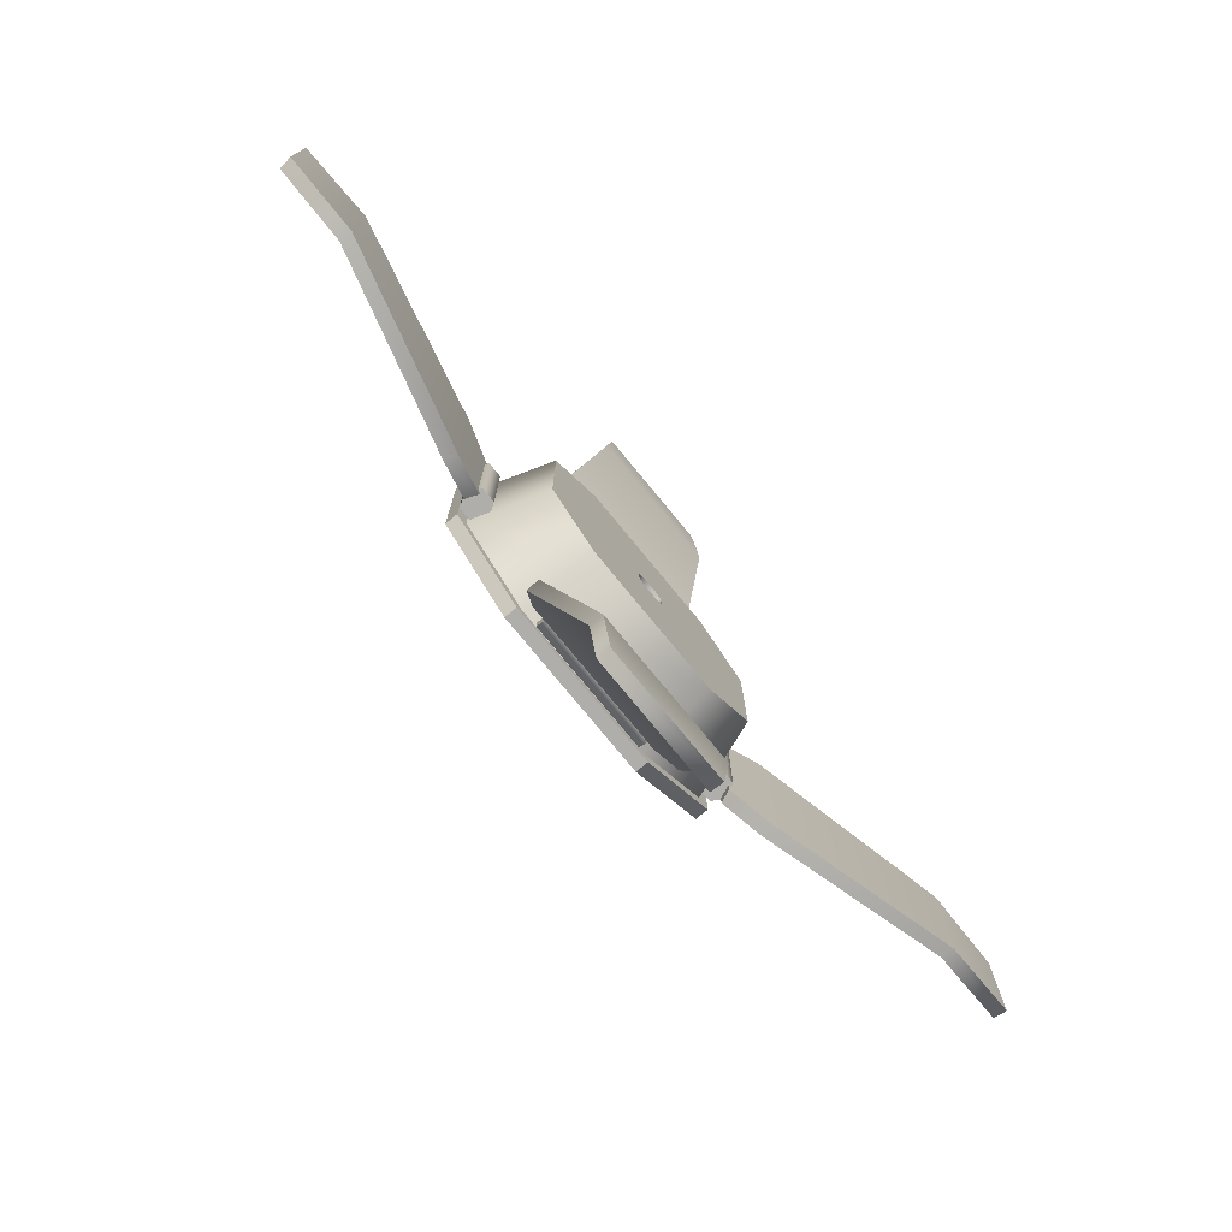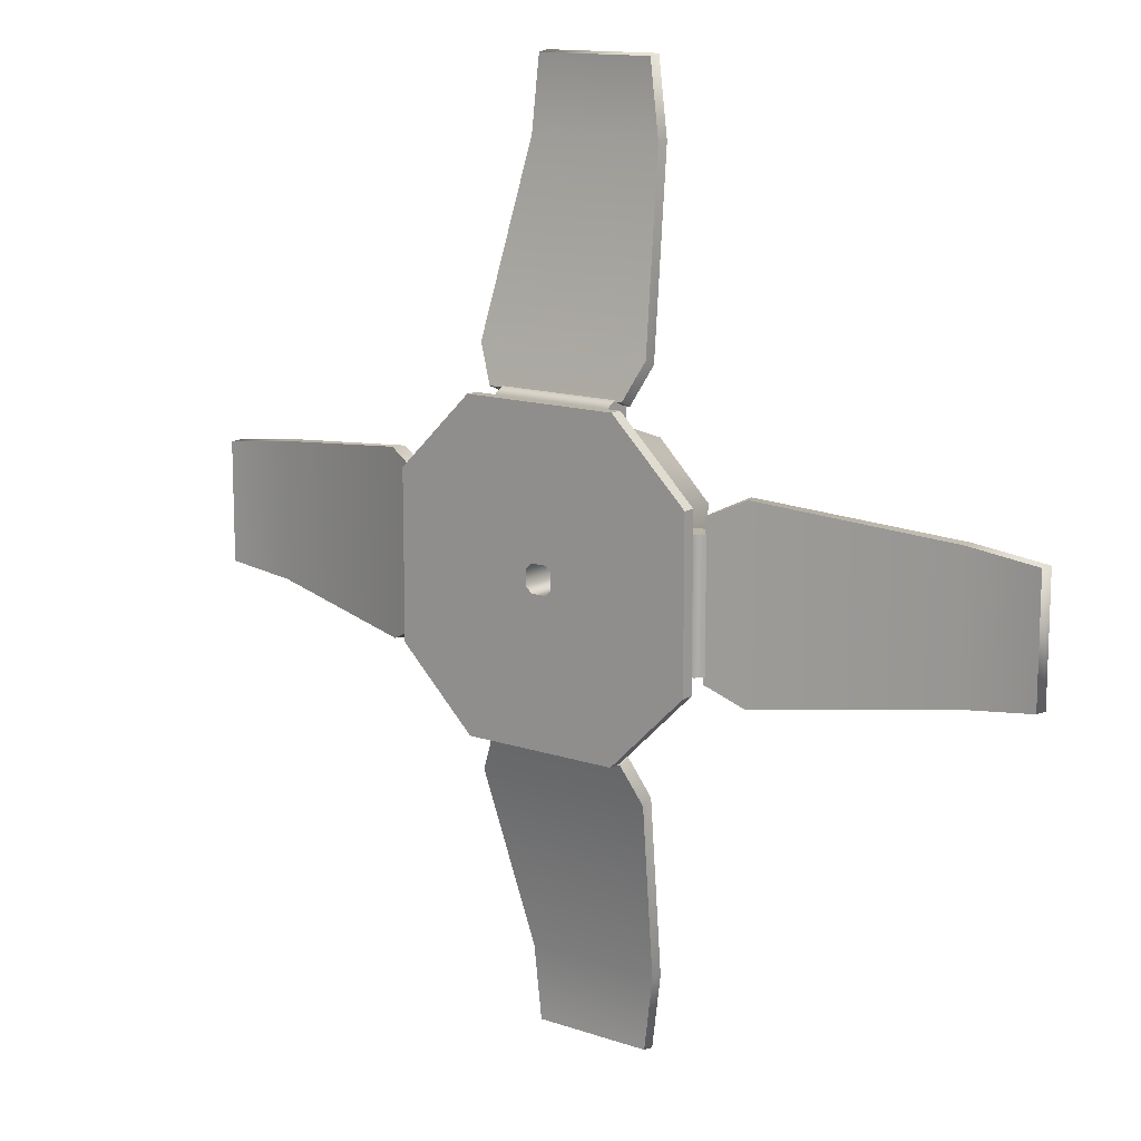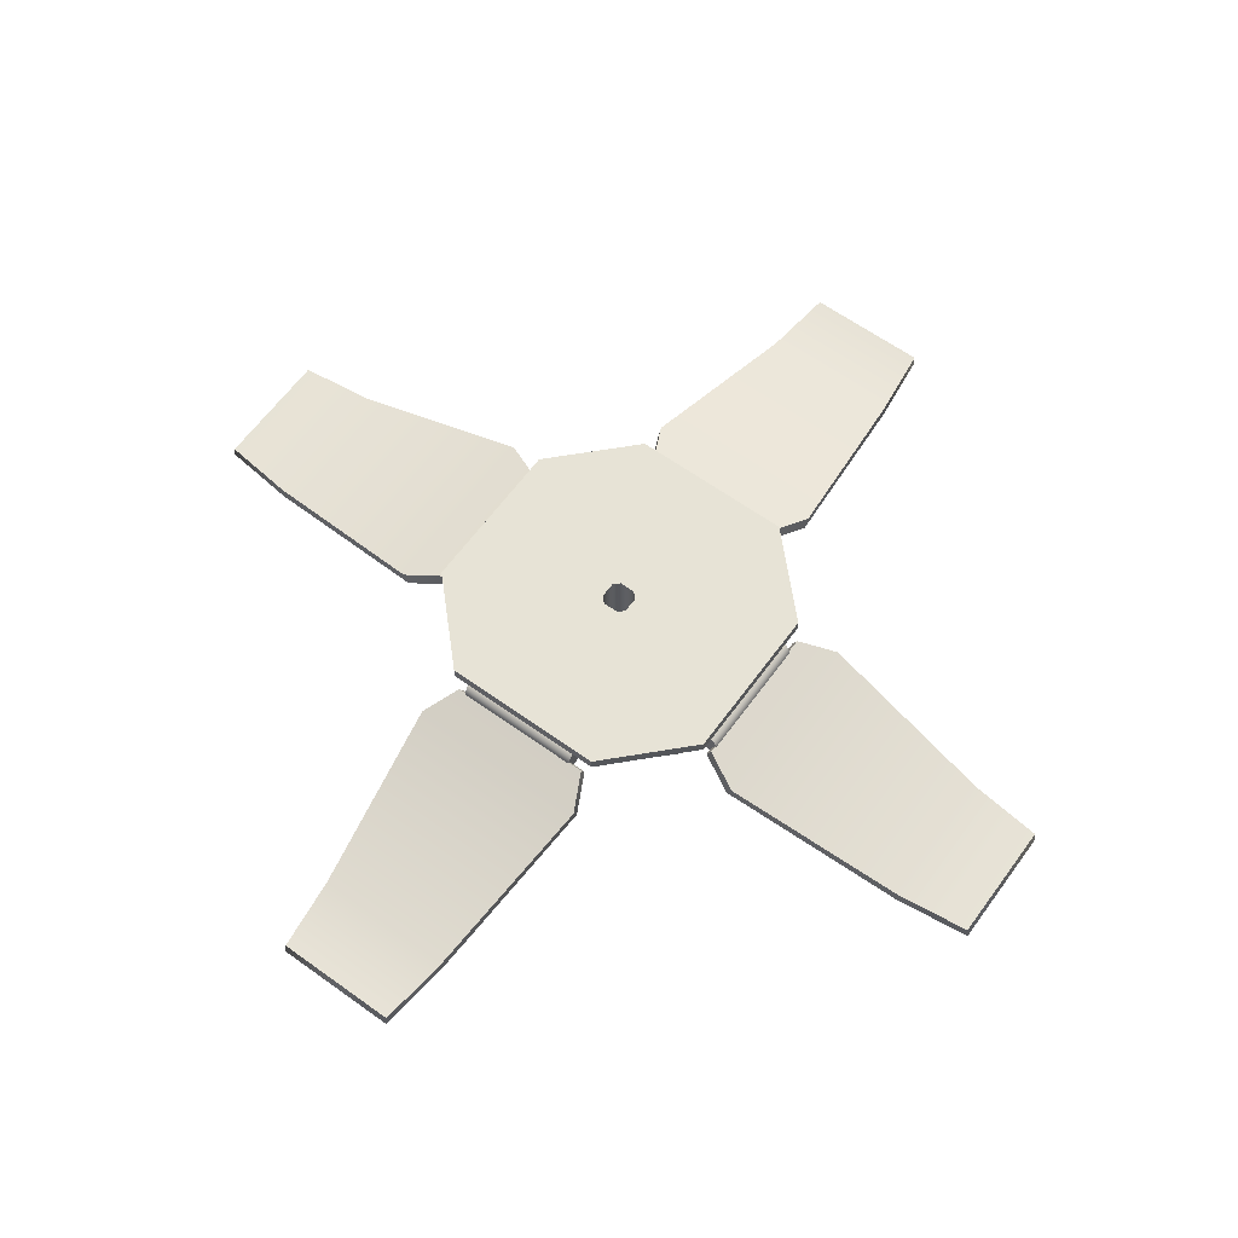
<metadata>
{"format":"obj","ext":"obj","renderer":"f3d","projection":"perspective","resolution":1024,"background":"white","views":[{"elev":-77.9,"azim":129.5,"up":"+Y"},{"elev":13.1,"azim":38.0,"up":"+Y"},{"elev":62.7,"azim":126.0,"up":"+Z"}]}
</metadata>
<code>
v 0.04772 -0.09384 0.05162
v 0.04568 -0.07899 0.006924
v 0.09385 -0.04888 0.05157
v 0.07906 -0.0456 0.006924
v 0.09385 0.04888 0.05157
v 0.07906 0.0456 0.006924
v 0.04771 0.09385 0.05162
v 0.04568 0.07899 0.006924
v -0.0477 0.09384 0.0517
v -0.04553 0.07899 0.006924
v -0.09384 0.04888 0.05174
v -0.07891 0.0456 0.006924
v -0.09384 -0.04888 0.05174
v -0.07891 -0.0456 0.006924
v -0.0477 -0.09385 0.0517
v -0.04553 -0.07899 0.006924
v -0.07891 -0.0456 0.006924
v -0.00912 -0.005267 0.006888
v -0.04553 -0.07899 0.006924
v -0.005264 -0.009122 0.006888
v 0.04568 -0.07899 0.006924
v 0.005269 -0.009122 0.006888
v 0.009124 0.005267 0.006888
v 0.008811 0.005087 0.05958
v 0.005269 0.009122 0.006888
v 0.005087 0.008811 0.05958
v -0.005264 0.009122 0.006888
v -0.005087 0.008811 0.05958
v -0.00912 0.005266 0.006888
v -0.008811 0.005087 0.05958
v -0.00912 -0.005267 0.006888
v -0.008811 -0.005087 0.05958
v -0.0477 -0.09385 0.0517
v -0.04553 -0.07899 0.006924
v 0.04772 -0.09384 0.05162
v 0.04568 -0.07899 0.006924
v -0.09384 0.04888 0.05174
v -0.07891 0.0456 0.006924
v -0.09384 -0.04888 0.05174
v -0.07891 -0.0456 0.006924
v -0.04553 0.07899 0.006924
v -0.0477 0.09384 0.0517
v 0.04568 0.07899 0.006924
v 0.04771 0.09385 0.05162
v 0.07906 0.0456 0.006924
v 0.09385 0.04888 0.05157
v 0.07906 -0.0456 0.006924
v 0.09385 -0.04888 0.05157
v 0.1007 -0.05247 0.05157
v 0.1007 -0.05247 0.05958
v 0.05122 -0.1007 0.05162
v 0.05122 -0.1007 0.05958
v 0.05122 0.1007 0.05162
v 0.05122 0.1007 0.05958
v 0.1007 0.05247 0.05157
v 0.1007 0.05247 0.05958
v -0.1007 0.05247 0.05174
v -0.1007 0.05247 0.05958
v -0.05121 0.1007 0.0517
v -0.05121 0.1007 0.05958
v -0.0512 -0.1007 0.0517
v -0.0512 -0.1007 0.05958
v -0.1007 -0.05247 0.05174
v -0.1007 -0.05247 0.05958
v 0.05122 -0.1007 0.05162
v 0.05122 -0.1007 0.05958
v -0.0512 -0.1007 0.0517
v -0.0512 -0.1007 0.05958
v -0.1007 -0.05247 0.05174
v -0.1007 -0.05247 0.05958
v -0.1007 0.05247 0.05174
v -0.1007 0.05247 0.05958
v -0.05121 0.1007 0.0517
v -0.05121 0.1007 0.05958
v 0.05122 0.1007 0.05162
v 0.05122 0.1007 0.05958
v 0.1007 0.05247 0.05157
v 0.1007 0.05247 0.05958
v 0.1007 -0.05247 0.05157
v 0.1007 -0.05247 0.05958
v -0.09237 -0.03785 0.05027
v -0.09237 0.04226 0.05027
v -0.1014 -0.03785 0.05027
v -0.1014 0.04226 0.05027
v -0.1059 -0.03785 0.04243
v -0.1059 0.04226 0.04243
v -0.1014 -0.03785 0.03459
v -0.1014 0.04226 0.03459
v -0.09237 0.04226 0.05027
v -0.09237 -0.03785 0.05027
v -0.08784 0.04226 0.04243
v -0.08784 -0.03785 0.04243
v -0.09237 0.04226 0.03459
v -0.09237 -0.03785 0.03459
v -0.1014 0.04226 0.03459
v -0.1014 -0.03785 0.03459
v -0.08784 -0.03785 0.04243
v -0.09237 -0.03785 0.05027
v -0.09237 -0.03785 0.03459
v -0.1059 -0.03785 0.04243
v -0.1014 -0.03785 0.03459
v -0.09237 0.04226 0.05027
v -0.1014 0.04226 0.05027
v -0.08784 0.04226 0.04243
v -0.1014 0.04226 0.03459
v -0.09237 0.04226 0.03459
v 0.03785 -0.09237 0.05027
v -0.04226 -0.09237 0.05027
v 0.03785 -0.1014 0.05027
v -0.04226 -0.1014 0.05027
v 0.03785 -0.1059 0.04243
v -0.04226 -0.1059 0.04243
v 0.03785 -0.1014 0.03459
v -0.04226 -0.1014 0.03459
v -0.04226 -0.09237 0.05027
v 0.03785 -0.09237 0.05027
v -0.04226 -0.08784 0.04243
v 0.03785 -0.08784 0.04243
v -0.04226 -0.09237 0.03459
v 0.03785 -0.09237 0.03459
v -0.04226 -0.1014 0.03459
v 0.03785 -0.1014 0.03459
v 0.03785 -0.08784 0.04243
v 0.03785 -0.09237 0.05027
v 0.03785 -0.09237 0.03459
v 0.03785 -0.1059 0.04243
v 0.03785 -0.1014 0.03459
v -0.04226 -0.09237 0.05027
v -0.04226 -0.1014 0.05027
v -0.04226 -0.08784 0.04243
v -0.04226 -0.1014 0.03459
v -0.04226 -0.09237 0.03459
v 0.09237 0.03785 0.05027
v 0.09237 -0.04226 0.05027
v 0.1014 0.03785 0.05027
v 0.1014 -0.04226 0.05027
v 0.1059 0.03785 0.04243
v 0.1059 -0.04226 0.04243
v 0.1014 0.03785 0.03459
v 0.1014 -0.04226 0.03459
v 0.09237 -0.04226 0.05027
v 0.09237 0.03785 0.05027
v 0.08784 -0.04226 0.04243
v 0.08784 0.03785 0.04243
v 0.09237 -0.04226 0.03459
v 0.09237 0.03785 0.03459
v 0.1014 -0.04226 0.03459
v 0.1014 0.03785 0.03459
v 0.08784 0.03785 0.04243
v 0.09237 0.03785 0.05027
v 0.09237 0.03785 0.03459
v 0.1059 0.03785 0.04243
v 0.1014 0.03785 0.03459
v 0.09237 -0.04226 0.05027
v 0.1014 -0.04226 0.05027
v 0.08784 -0.04226 0.04243
v 0.1014 -0.04226 0.03459
v 0.09237 -0.04226 0.03459
v -0.03785 0.09237 0.05027
v 0.04226 0.09237 0.05027
v -0.03785 0.1014 0.05027
v 0.04226 0.1014 0.05027
v -0.03785 0.1059 0.04243
v 0.04226 0.1059 0.04243
v -0.03785 0.1014 0.03459
v 0.04226 0.1014 0.03459
v 0.04226 0.09237 0.05027
v -0.03785 0.09237 0.05027
v 0.04226 0.08784 0.04243
v -0.03785 0.08784 0.04243
v 0.04226 0.09237 0.03459
v -0.03785 0.09237 0.03459
v 0.04226 0.1014 0.03459
v -0.03785 0.1014 0.03459
v -0.03785 0.08784 0.04243
v -0.03785 0.09237 0.05027
v -0.03785 0.09237 0.03459
v -0.03785 0.1059 0.04243
v -0.03785 0.1014 0.03459
v 0.04226 0.09237 0.05027
v 0.04226 0.1014 0.05027
v 0.04226 0.08784 0.04243
v 0.04226 0.1014 0.03459
v 0.04226 0.09237 0.03459
v 0.1039 -0.04695 0.04482
v 0.1007 -0.04695 0.03719
v 0.1274 -0.05843 0.03829
v 0.1242 -0.05843 0.03066
v 0.2434 -0.04443 0.008962
v 0.2434 -0.04449 0.0009134
v 0.2896 -0.03888 0.009186
v 0.2908 -0.03888 0.001242
v 0.2908 0.03888 0.001242
v 0.2896 0.03888 0.009186
v 0.2908 -0.03888 0.001242
v 0.2896 -0.03888 0.009186
v 0.1007 0.04695 0.03719
v 0.1007 -0.04695 0.03719
v 0.1039 0.04695 0.04482
v 0.1039 -0.04695 0.04482
v -0.04695 -0.1039 0.04482
v -0.04695 -0.1007 0.03719
v -0.05843 -0.1274 0.03829
v -0.05843 -0.1242 0.03066
v -0.04443 -0.2434 0.008962
v -0.04449 -0.2434 0.0009134
v -0.03888 -0.2896 0.009186
v -0.03888 -0.2908 0.001242
v 0.03888 -0.2908 0.001242
v 0.03888 -0.2896 0.009186
v -0.03888 -0.2908 0.001242
v -0.03888 -0.2896 0.009186
v 0.04695 -0.1007 0.03719
v -0.04695 -0.1007 0.03719
v 0.04695 -0.1039 0.04482
v -0.04695 -0.1039 0.04482
v -0.1039 0.04695 0.04482
v -0.1007 0.04695 0.03719
v -0.1274 0.05843 0.03829
v -0.1242 0.05843 0.03066
v -0.2434 0.04443 0.008962
v -0.2434 0.04449 0.0009134
v -0.2896 0.03888 0.009186
v -0.2908 0.03888 0.001242
v -0.2908 -0.03888 0.001242
v -0.2896 -0.03888 0.009186
v -0.2908 0.03888 0.001242
v -0.2896 0.03888 0.009186
v -0.1007 -0.04695 0.03719
v -0.1007 0.04695 0.03719
v -0.1039 -0.04695 0.04482
v -0.1039 0.04695 0.04482
v 0.04695 0.1039 0.04482
v 0.04695 0.1007 0.03719
v 0.05843 0.1274 0.03829
v 0.05843 0.1242 0.03066
v 0.04443 0.2434 0.008962
v 0.04449 0.2434 0.0009134
v 0.03888 0.2896 0.009186
v 0.03888 0.2908 0.001242
v -0.03888 0.2908 0.001242
v -0.03888 0.2896 0.009186
v 0.03888 0.2908 0.001242
v 0.03888 0.2896 0.009186
v -0.04695 0.1007 0.03719
v 0.04695 0.1007 0.03719
v -0.04695 0.1039 0.04482
v 0.04695 0.1039 0.04482
v 0.1039 0.04695 0.04482
v 0.1039 -0.04695 0.04482
v 0.1274 0.05843 0.03829
v 0.1274 -0.05843 0.03829
v 0.2437 0.0444 0.008963
v 0.2434 -0.04443 0.008962
v 0.2896 -0.03888 0.009186
v 0.2896 0.03888 0.009186
v 0.2908 0.03888 0.001242
v 0.2896 0.03888 0.009186
v 0.2437 0.04445 0.0009154
v 0.2437 0.0444 0.008963
v 0.1242 0.05843 0.03066
v 0.1274 0.05843 0.03829
v 0.1039 0.04695 0.04482
v 0.1007 0.04695 0.03719
v 0.04695 -0.1039 0.04482
v -0.04695 -0.1039 0.04482
v 0.05843 -0.1274 0.03829
v -0.05843 -0.1274 0.03829
v 0.0444 -0.2437 0.008963
v -0.04443 -0.2434 0.008962
v -0.03888 -0.2896 0.009186
v 0.03888 -0.2896 0.009186
v 0.03888 -0.2908 0.001242
v 0.03888 -0.2896 0.009186
v 0.04445 -0.2437 0.0009154
v 0.0444 -0.2437 0.008963
v 0.05843 -0.1242 0.03066
v 0.05843 -0.1274 0.03829
v 0.04695 -0.1039 0.04482
v 0.04695 -0.1007 0.03719
v -0.1039 -0.04695 0.04482
v -0.1039 0.04695 0.04482
v -0.1274 -0.05843 0.03829
v -0.1274 0.05843 0.03829
v -0.2437 -0.0444 0.008963
v -0.2434 0.04443 0.008962
v -0.2896 0.03888 0.009186
v -0.2896 -0.03888 0.009186
v -0.2908 -0.03888 0.001242
v -0.2896 -0.03888 0.009186
v -0.2437 -0.04445 0.0009154
v -0.2437 -0.0444 0.008963
v -0.1242 -0.05843 0.03066
v -0.1274 -0.05843 0.03829
v -0.1039 -0.04695 0.04482
v -0.1007 -0.04695 0.03719
v -0.04695 0.1039 0.04482
v 0.04695 0.1039 0.04482
v -0.05843 0.1274 0.03829
v 0.05843 0.1274 0.03829
v -0.0444 0.2437 0.008963
v 0.04443 0.2434 0.008962
v 0.03888 0.2896 0.009186
v -0.03888 0.2896 0.009186
v -0.03888 0.2908 0.001242
v -0.03888 0.2896 0.009186
v -0.04445 0.2437 0.0009154
v -0.0444 0.2437 0.008963
v -0.05843 0.1242 0.03066
v -0.05843 0.1274 0.03829
v -0.04695 0.1039 0.04482
v -0.04695 0.1007 0.03719
v 0.04568 -0.07899 0.006924
v 0.005269 -0.009122 0.006888
v 0.07906 -0.0456 0.006924
v 0.009124 -0.005266 0.006888
v 0.009124 0.005267 0.006888
v 0.07906 0.0456 0.006924
v -0.04553 0.07899 0.006924
v -0.005264 0.009122 0.006888
v 0.04568 0.07899 0.006924
v 0.005269 0.009122 0.006888
v 0.009124 0.005267 0.006888
v 0.07906 0.0456 0.006924
v -0.04553 0.07899 0.006924
v -0.005264 0.009122 0.006888
v -0.07891 0.0456 0.006924
v -0.00912 0.005266 0.006888
v -0.00912 -0.005267 0.006888
v -0.07891 -0.0456 0.006924
v 0.1007 0.04695 0.03719
v 0.1007 -0.04695 0.03719
v 0.1242 0.05843 0.03066
v 0.1242 -0.05843 0.03066
v 0.2434 -0.04449 0.0009134
v 0.2437 0.04445 0.0009154
v 0.2908 0.03888 0.001242
v 0.2908 -0.03888 0.001242
v 0.04695 -0.1007 0.03719
v -0.04695 -0.1007 0.03719
v 0.05843 -0.1242 0.03066
v -0.05843 -0.1242 0.03066
v -0.04449 -0.2434 0.0009134
v 0.04445 -0.2437 0.0009154
v 0.03888 -0.2908 0.001242
v -0.03888 -0.2908 0.001242
v -0.1007 -0.04695 0.03719
v -0.1007 0.04695 0.03719
v -0.1242 -0.05843 0.03066
v -0.1242 0.05843 0.03066
v -0.2434 0.04449 0.0009134
v -0.2437 -0.04445 0.0009154
v -0.2908 -0.03888 0.001242
v -0.2908 0.03888 0.001242
v -0.04695 0.1007 0.03719
v 0.04695 0.1007 0.03719
v -0.05843 0.1242 0.03066
v 0.05843 0.1242 0.03066
v 0.04449 0.2434 0.0009134
v -0.04445 0.2437 0.0009154
v -0.03888 0.2908 0.001242
v 0.03888 0.2908 0.001242
v 0.008811 0.005087 0.05958
v 0.008811 -0.005087 0.05958
v 0.009124 0.005267 0.006888
v 0.009124 -0.005266 0.006888
v 0.005087 -0.008811 0.05958
v 0.005269 -0.009122 0.006888
v -0.005264 -0.009122 0.006888
v -0.005087 -0.008811 0.05958
v -0.008811 -0.005087 0.05958
v -0.00912 -0.005267 0.006888
v 0.09385 -0.04888 0.05157
v 0.1007 -0.05247 0.05157
v 0.04772 -0.09384 0.05162
v 0.05122 -0.1007 0.05162
v -0.0477 -0.09385 0.0517
v -0.0512 -0.1007 0.0517
v -0.09384 -0.04888 0.05174
v -0.1007 -0.05247 0.05174
v -0.09384 0.04888 0.05174
v -0.1007 0.05247 0.05174
v -0.0477 0.09384 0.0517
v -0.05121 0.1007 0.0517
v 0.04771 0.09385 0.05162
v 0.05122 0.1007 0.05162
v 0.09385 0.04888 0.05157
v 0.1007 0.05247 0.05157
v 0.005087 -0.008811 0.05958
v 0.1007 -0.05247 0.05958
v 0.008811 -0.005087 0.05958
v 0.1007 0.05247 0.05958
v 0.008811 0.005087 0.05958
v 0.05122 0.1007 0.05958
v 0.005087 0.008811 0.05958
v -0.05121 0.1007 0.05958
v -0.005087 0.008811 0.05958
v -0.1007 0.05247 0.05958
v -0.008811 0.005087 0.05958
v -0.1007 -0.05247 0.05958
v -0.008811 -0.005087 0.05958
v -0.0512 -0.1007 0.05958
v -0.005087 -0.008811 0.05958
v 0.05122 -0.1007 0.05958
v -0.1014 -0.03785 0.05027
v -0.1059 0.04226 0.04243
v 0.03785 -0.1014 0.05027
v -0.04226 -0.1059 0.04243
v 0.1014 0.03785 0.05027
v 0.1059 -0.04226 0.04243
v -0.03785 0.1014 0.05027
v 0.04226 0.1059 0.04243
f 1 2 3
f 3 2 4
f 5 6 7
f 7 6 8
f 9 10 11
f 11 10 12
f 13 14 15
f 15 14 16
f 17 18 19
f 19 18 20
f 19 20 21
f 21 20 22
f 23 24 25
f 25 24 26
f 25 26 27
f 27 26 28
f 27 28 29
f 29 28 30
f 29 30 31
f 31 30 32
f 33 34 35
f 35 34 36
f 37 38 39
f 39 38 40
f 41 42 43
f 43 42 44
f 45 46 47
f 47 46 48
f 49 50 51
f 51 50 52
f 53 54 55
f 55 54 56
f 57 58 59
f 59 58 60
f 61 62 63
f 63 62 64
f 65 66 67
f 67 66 68
f 69 70 71
f 71 70 72
f 73 74 75
f 75 74 76
f 77 78 79
f 79 78 80
f 81 82 83
f 83 82 84
f 83 84 85
f 85 84 86
f 85 86 87
f 87 86 88
f 89 90 91
f 91 90 92
f 91 92 93
f 93 92 94
f 93 94 95
f 95 94 96
f 97 98 99
f 99 98 100
f 99 100 101
f 103 102 104
f 103 104 105
f 105 104 106
f 107 108 109
f 109 108 110
f 109 110 111
f 111 110 112
f 111 112 113
f 113 112 114
f 115 116 117
f 117 116 118
f 117 118 119
f 119 118 120
f 119 120 121
f 121 120 122
f 123 124 125
f 125 124 126
f 125 126 127
f 129 128 130
f 129 130 131
f 131 130 132
f 133 134 135
f 135 134 136
f 135 136 137
f 137 136 138
f 137 138 139
f 139 138 140
f 141 142 143
f 143 142 144
f 143 144 145
f 145 144 146
f 145 146 147
f 147 146 148
f 149 150 151
f 151 150 152
f 151 152 153
f 155 154 156
f 155 156 157
f 157 156 158
f 159 160 161
f 161 160 162
f 161 162 163
f 163 162 164
f 163 164 165
f 165 164 166
f 167 168 169
f 169 168 170
f 169 170 171
f 171 170 172
f 171 172 173
f 173 172 174
f 175 176 177
f 177 176 178
f 177 178 179
f 181 180 182
f 181 182 183
f 183 182 184
f 185 186 187
f 187 186 188
f 187 188 189
f 189 188 190
f 189 190 191
f 191 190 192
f 193 194 195
f 195 194 196
f 197 198 199
f 199 198 200
f 201 202 203
f 203 202 204
f 203 204 205
f 205 204 206
f 205 206 207
f 207 206 208
f 209 210 211
f 211 210 212
f 213 214 215
f 215 214 216
f 217 218 219
f 219 218 220
f 219 220 221
f 221 220 222
f 221 222 223
f 223 222 224
f 225 226 227
f 227 226 228
f 229 230 231
f 231 230 232
f 233 234 235
f 235 234 236
f 235 236 237
f 237 236 238
f 237 238 239
f 239 238 240
f 241 242 243
f 243 242 244
f 245 246 247
f 247 246 248
f 249 250 251
f 251 250 252
f 251 252 253
f 253 252 254
f 253 254 255
f 253 255 256
f 258 257 259
f 258 259 260
f 260 259 261
f 260 261 262
f 262 261 263
f 263 261 264
f 265 266 267
f 267 266 268
f 267 268 269
f 269 268 270
f 269 270 271
f 269 271 272
f 274 273 275
f 274 275 276
f 276 275 277
f 276 277 278
f 278 277 279
f 279 277 280
f 281 282 283
f 283 282 284
f 283 284 285
f 285 284 286
f 285 286 287
f 285 287 288
f 290 289 291
f 290 291 292
f 292 291 293
f 292 293 294
f 294 293 295
f 295 293 296
f 297 298 299
f 299 298 300
f 299 300 301
f 301 300 302
f 301 302 303
f 301 303 304
f 306 305 307
f 306 307 308
f 308 307 309
f 308 309 310
f 310 309 311
f 311 309 312
f 313 314 315
f 315 314 316
f 315 316 317
f 315 317 318
f 320 319 321
f 320 321 322
f 322 321 323
f 323 321 324
f 325 326 327
f 327 326 328
f 327 328 329
f 327 329 330
f 332 331 333
f 332 333 334
f 334 333 335
f 335 333 336
f 335 336 337
f 335 337 338
f 340 339 341
f 340 341 342
f 342 341 343
f 343 341 344
f 343 344 345
f 343 345 346
f 348 347 349
f 348 349 350
f 350 349 351
f 351 349 352
f 351 352 353
f 351 353 354
f 356 355 357
f 356 357 358
f 358 357 359
f 359 357 360
f 359 360 361
f 359 361 362
f 364 363 365
f 364 365 366
f 364 366 367
f 367 366 368
f 367 368 369
f 367 369 370
f 370 369 371
f 371 369 372
f 373 374 375
f 375 374 376
f 375 376 377
f 377 376 378
f 377 378 379
f 379 378 380
f 379 380 381
f 381 380 382
f 381 382 383
f 383 382 384
f 383 384 385
f 385 384 386
f 385 386 387
f 387 386 388
f 387 388 373
f 373 388 374
f 389 390 391
f 391 390 392
f 391 392 393
f 393 392 394
f 393 394 395
f 395 394 396
f 395 396 397
f 397 396 398
f 397 398 399
f 399 398 400
f 399 400 401
f 401 400 402
f 401 402 403
f 403 402 404
f 403 404 389
f 389 404 390
f 98 405 100
f 406 103 105
f 124 407 126
f 408 129 131
f 150 409 152
f 410 155 157
f 176 411 178
f 412 181 183

</code>
